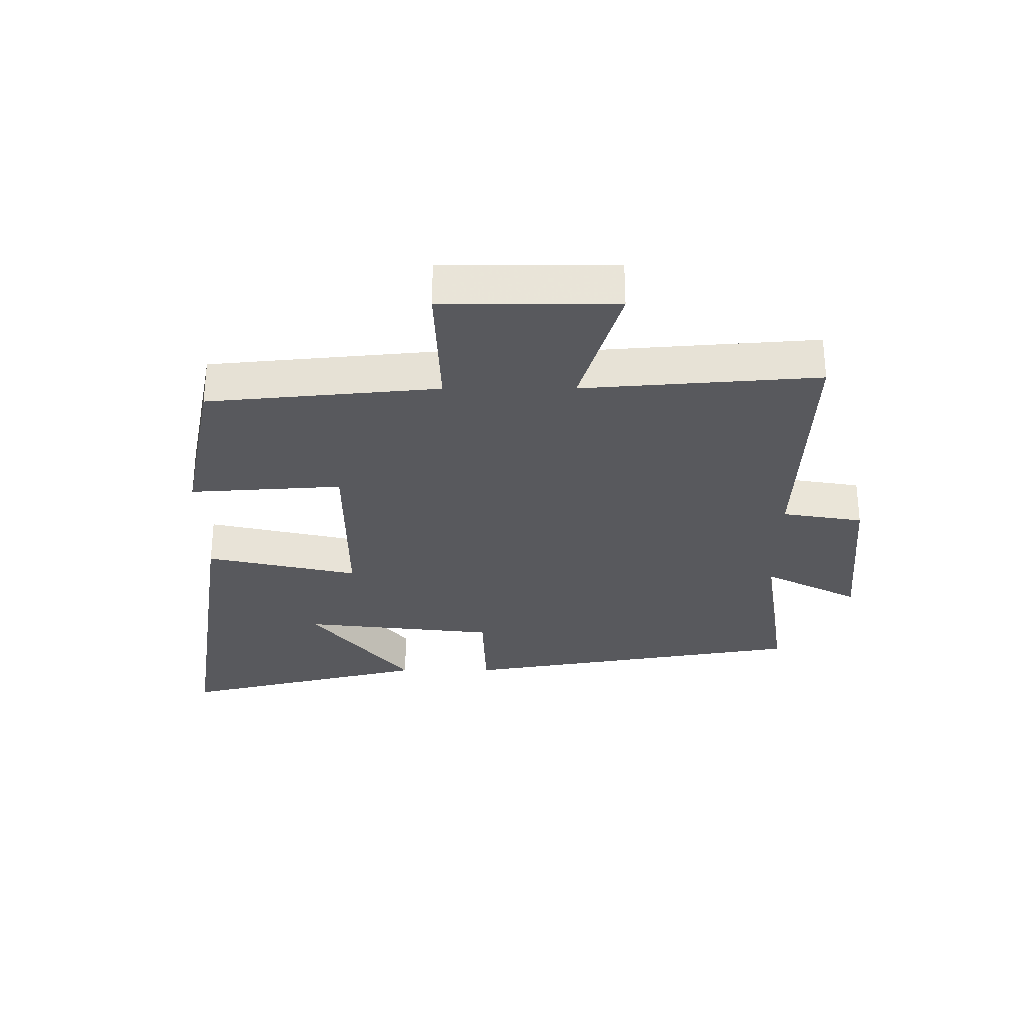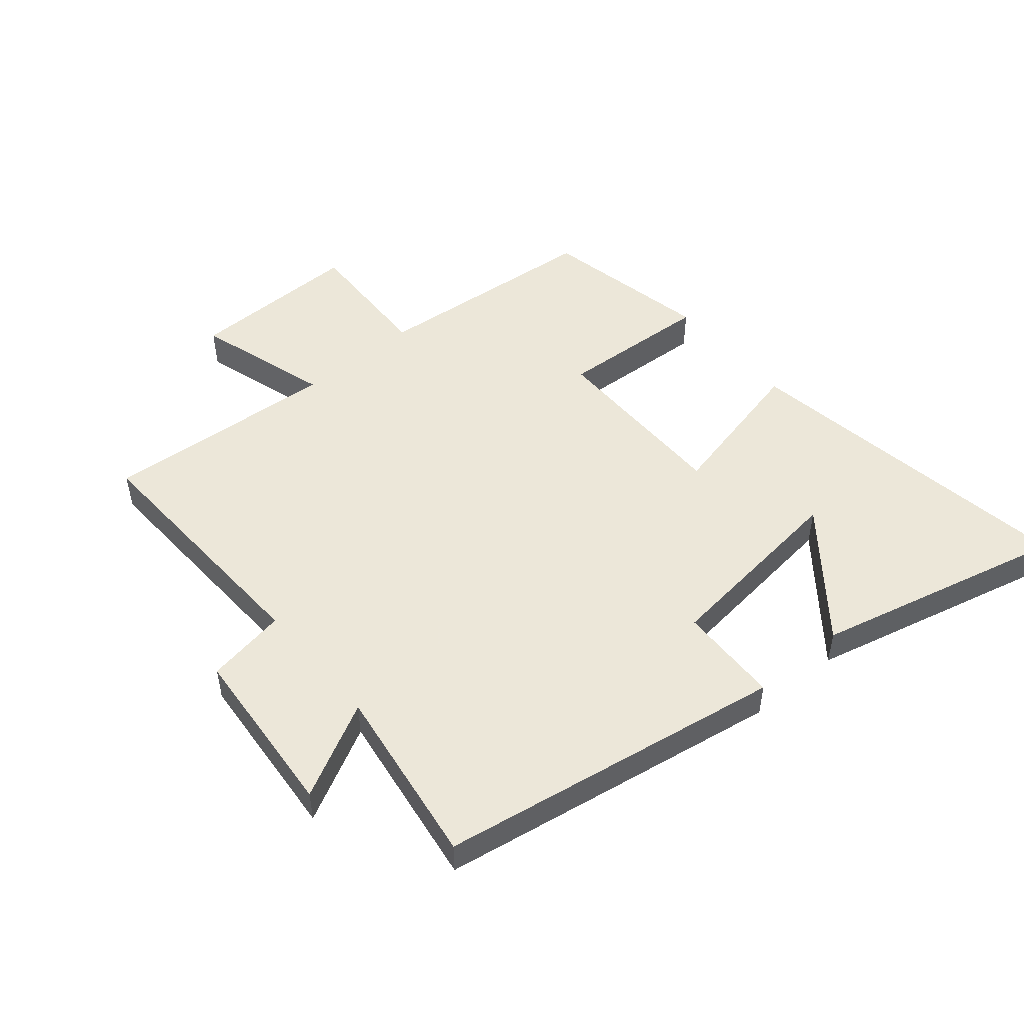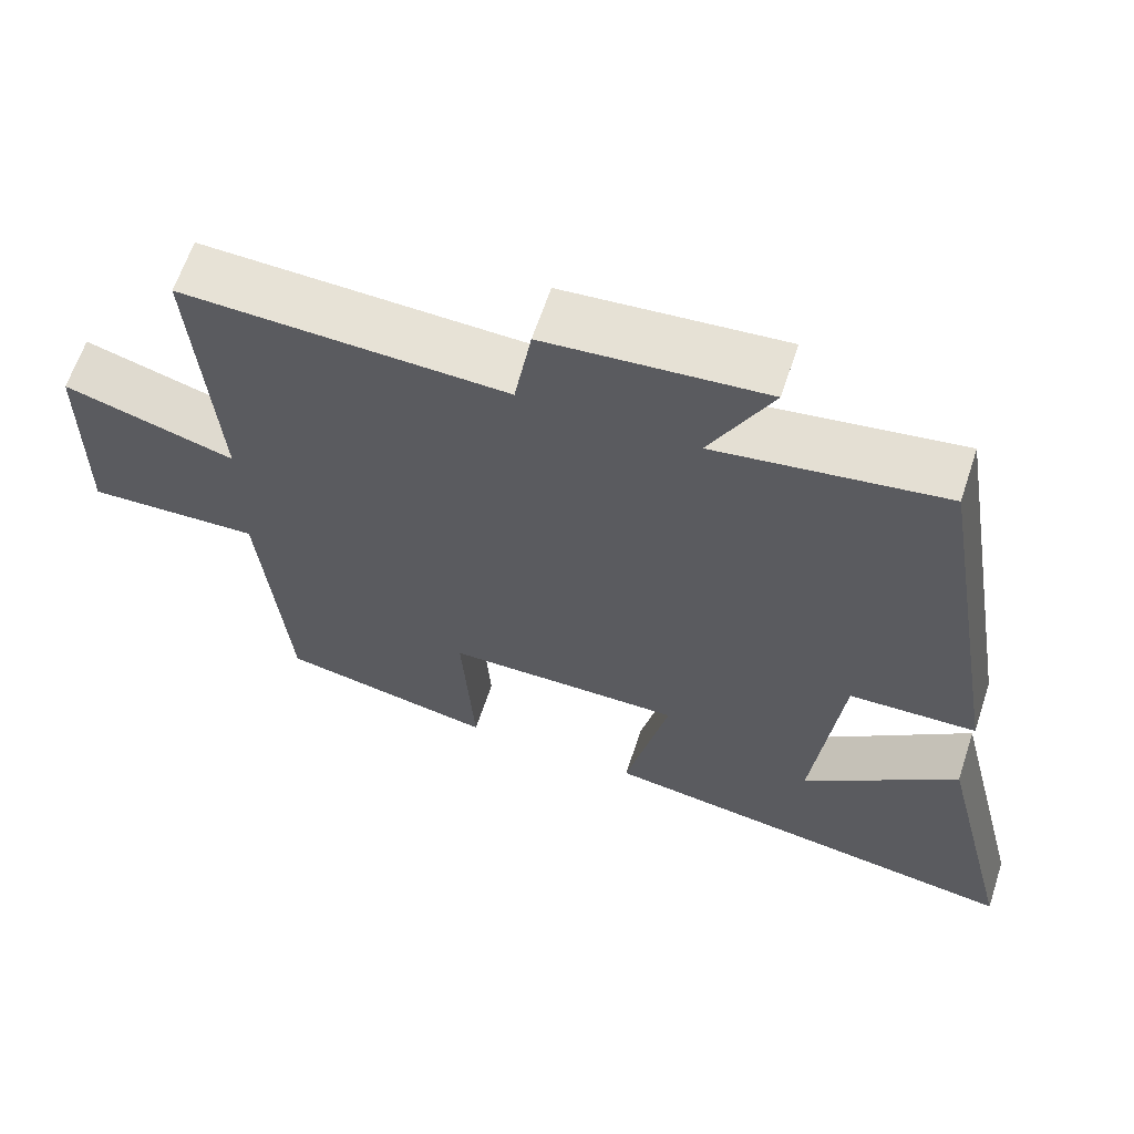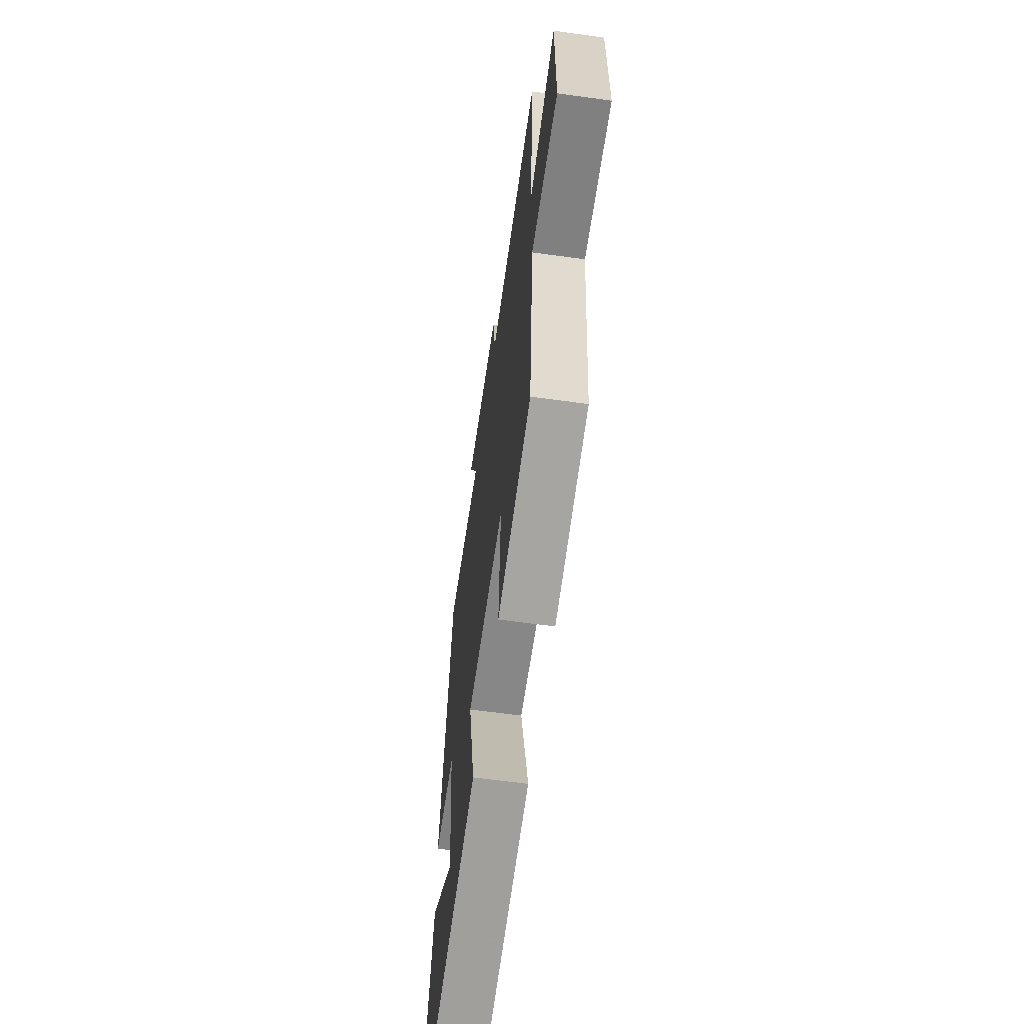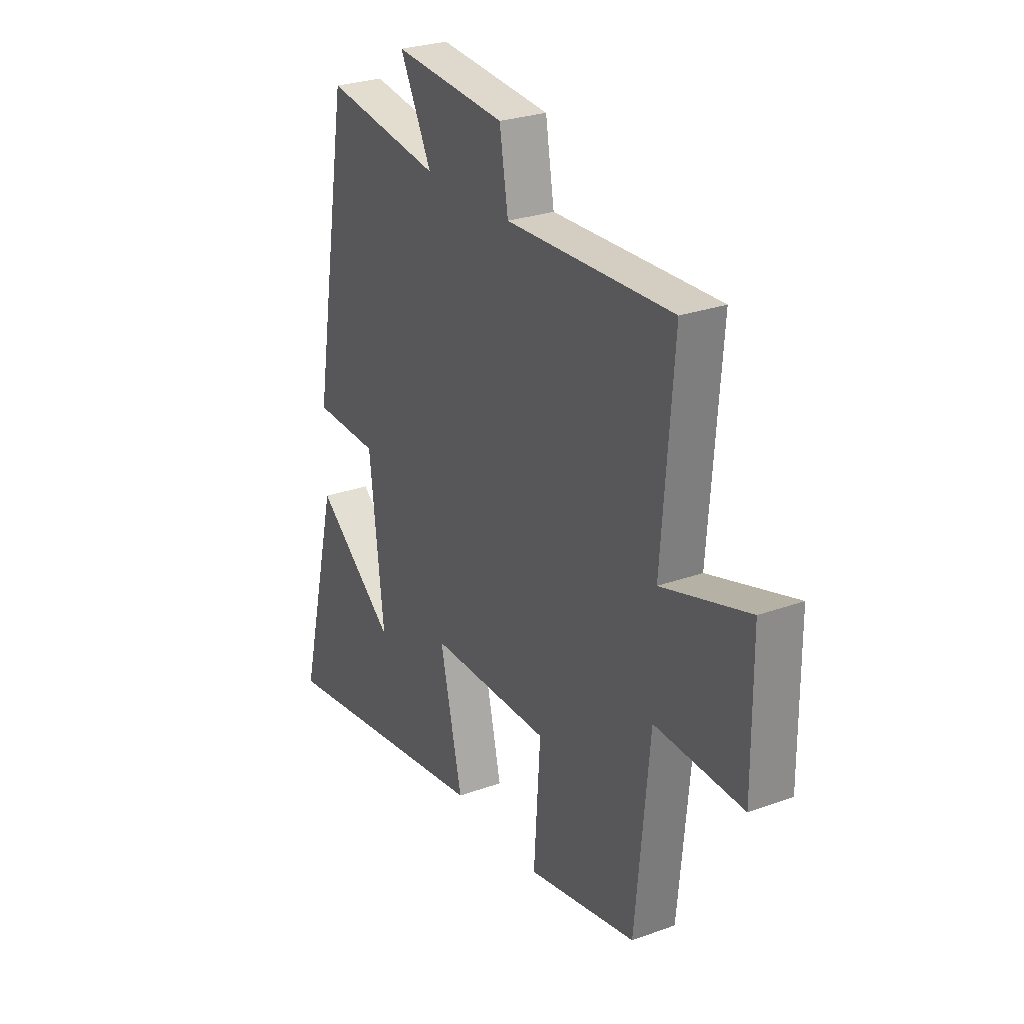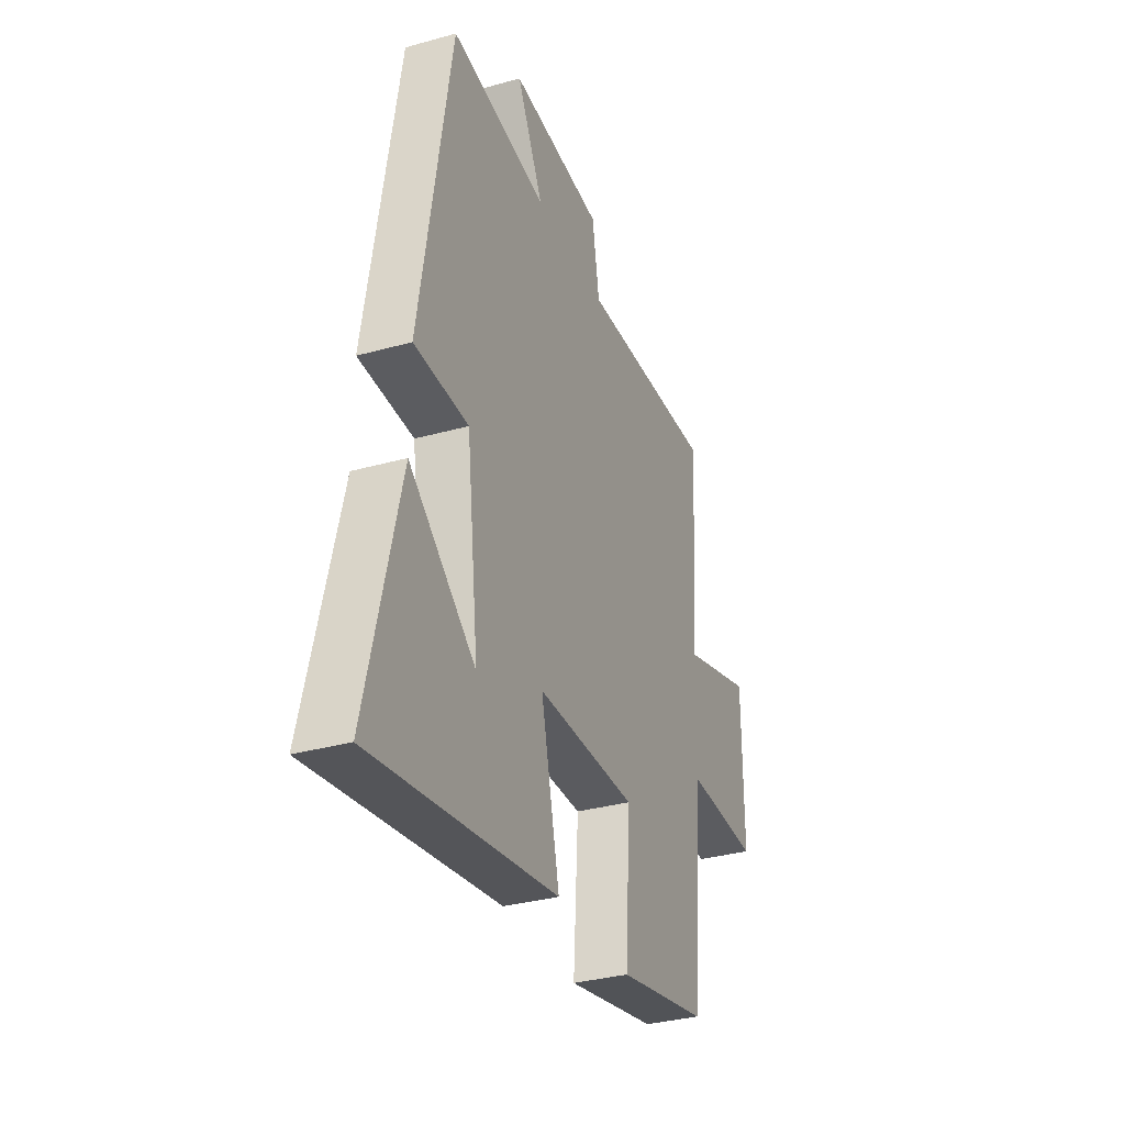
<metadata>
{"format":"obj","ext":"obj","renderer":"f3d","projection":"perspective","resolution":1024,"background":"white","views":[{"elev":-30.1,"azim":-89.8,"up":"+Y"},{"elev":50.2,"azim":49.8,"up":"+Y"},{"elev":63.0,"azim":18.2,"up":"+Z"},{"elev":-62.3,"azim":-98.0,"up":"+Z"},{"elev":27.2,"azim":-119.2,"up":"+Z"},{"elev":-33.1,"azim":111.1,"up":"+Z"}]}
</metadata>
<code>
v -0.529 0.07 0.516
v -0.112 0.07 0.5
v -0.09 0.07 0.631
v 0.192 0.07 0.655
v 0.112 0.07 0.5
v 0.406 0.07 0.544
v 0.5 0.07 -0.018
v 0.335 0.07 -0.023
v 0.299 0.07 -0.337
v 0.5 0.07 -0.178
v 0.6 0.07 -0.586
v 0.042 0.07 -0.5
v 0.098 0.07 -0.253
v -0.206 0.07 -0.253
v -0.19 0.07 -0.5
v -0.465 0.07 -0.444
v -0.5 0.07 -0.071
v -0.721 0.07 -0.079
v -0.719 0.07 0.201
v -0.5 0.07 0.135
v -0.529 0 0.516
v -0.112 0 0.5
v -0.09 0 0.631
v 0.192 0 0.655
v 0.112 0 0.5
v 0.406 0 0.544
v 0.5 0 -0.018
v 0.335 0 -0.023
v 0.299 0 -0.337
v 0.5 0 -0.178
v 0.6 0 -0.586
v 0.042 0 -0.5
v 0.098 0 -0.253
v -0.206 0 -0.253
v -0.19 0 -0.5
v -0.465 0 -0.444
v -0.5 0 -0.071
v -0.721 0 -0.079
v -0.719 0 0.201
v -0.5 0 0.135
f 17 18 19 20
f 16 17 20
f 15 16 20
f 14 15 20
f 20 1 2
f 14 20 2
f 13 14 2
f 11 12 13
f 9 10 11
f 9 11 13
f 13 2 3
f 9 13 3
f 8 9 3
f 5 6 7 8
f 3 4 5
f 3 5 8
f 40 39 38 37
f 40 37 36
f 40 36 35
f 40 35 34
f 22 21 40
f 22 40 34
f 22 34 33
f 33 32 31
f 31 30 29
f 33 31 29
f 23 22 33
f 23 33 29
f 23 29 28
f 28 27 26 25
f 25 24 23
f 28 25 23
f 1 21 22 2
f 2 22 23 3
f 3 23 24 4
f 4 24 25 5
f 5 25 26 6
f 6 26 27 7
f 7 27 28 8
f 8 28 29 9
f 9 29 30 10
f 10 30 31 11
f 11 31 32 12
f 12 32 33 13
f 13 33 34 14
f 14 34 35 15
f 15 35 36 16
f 16 36 37 17
f 17 37 38 18
f 18 38 39 19
f 19 39 40 20
f 20 40 21 1

</code>
